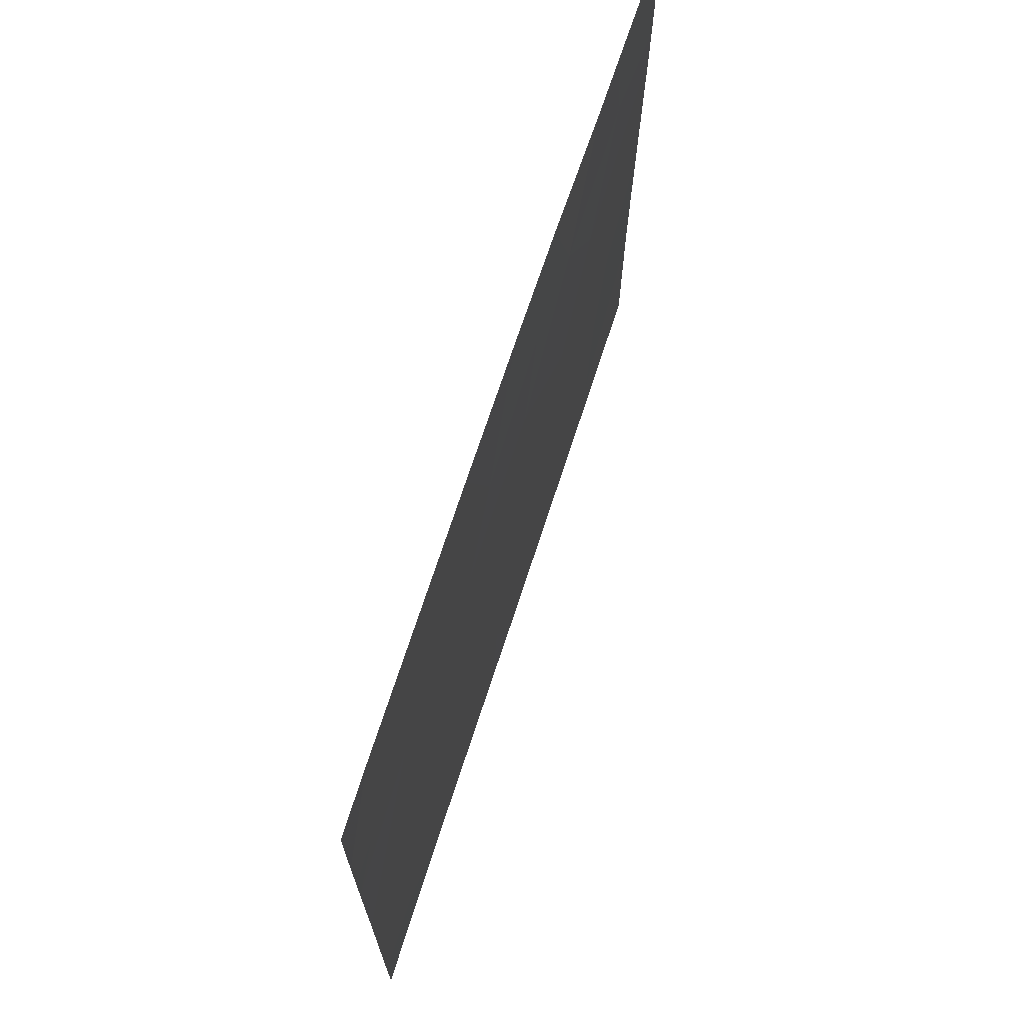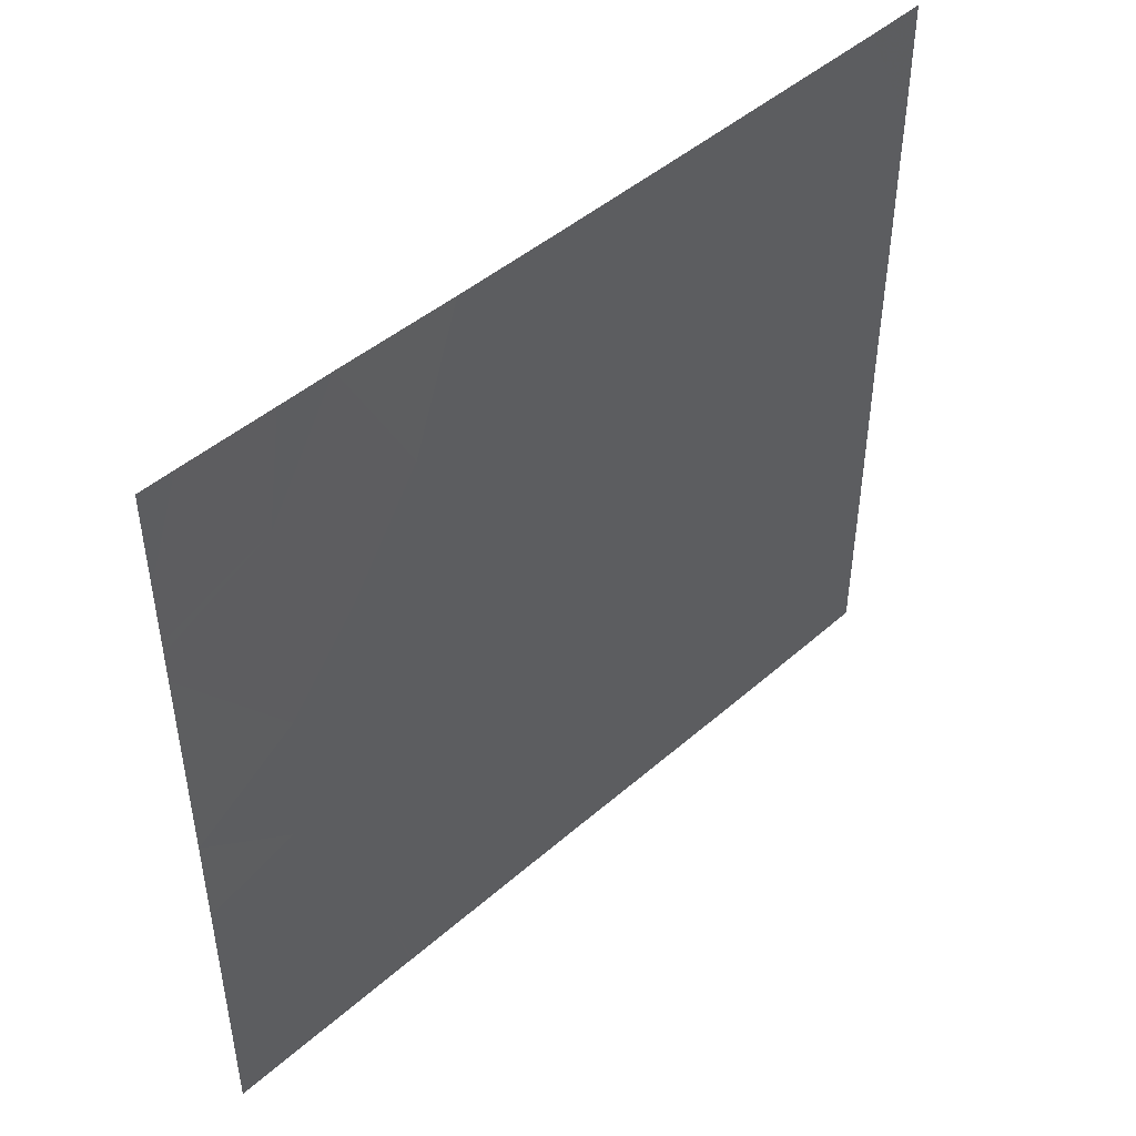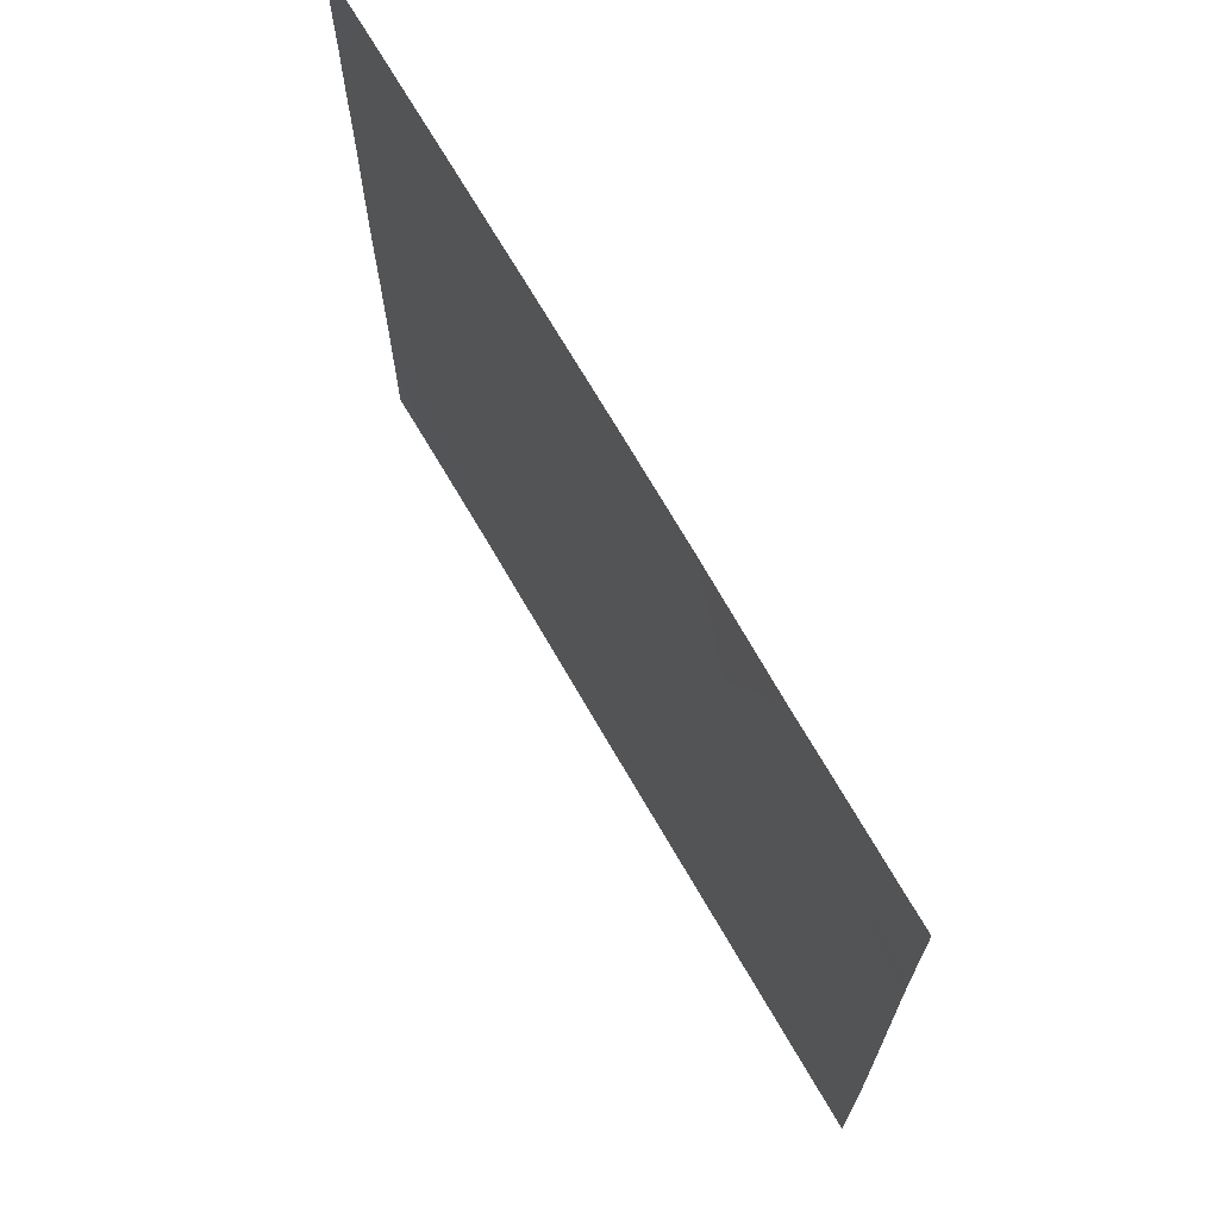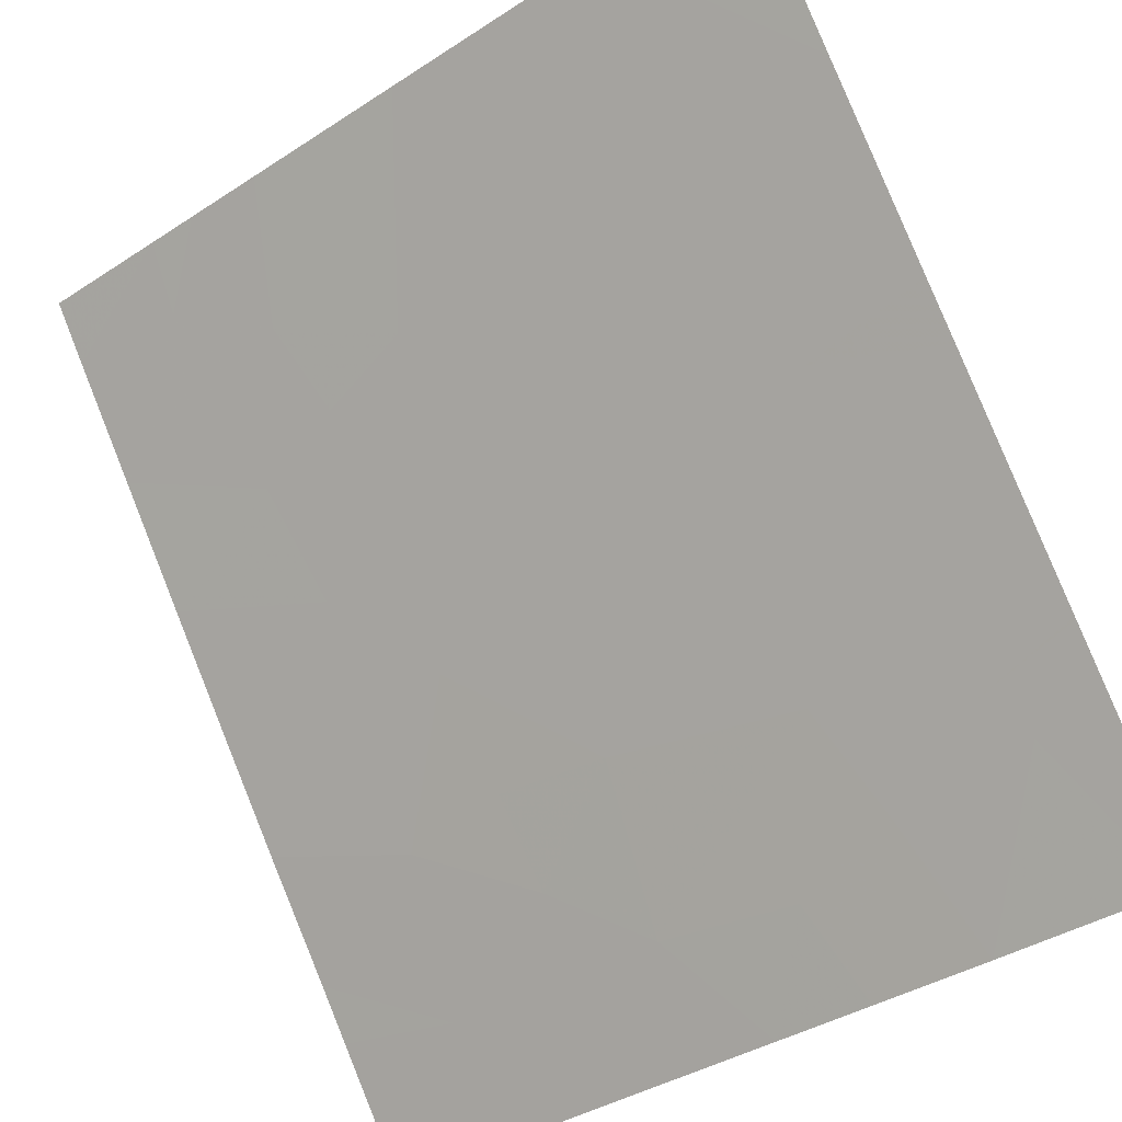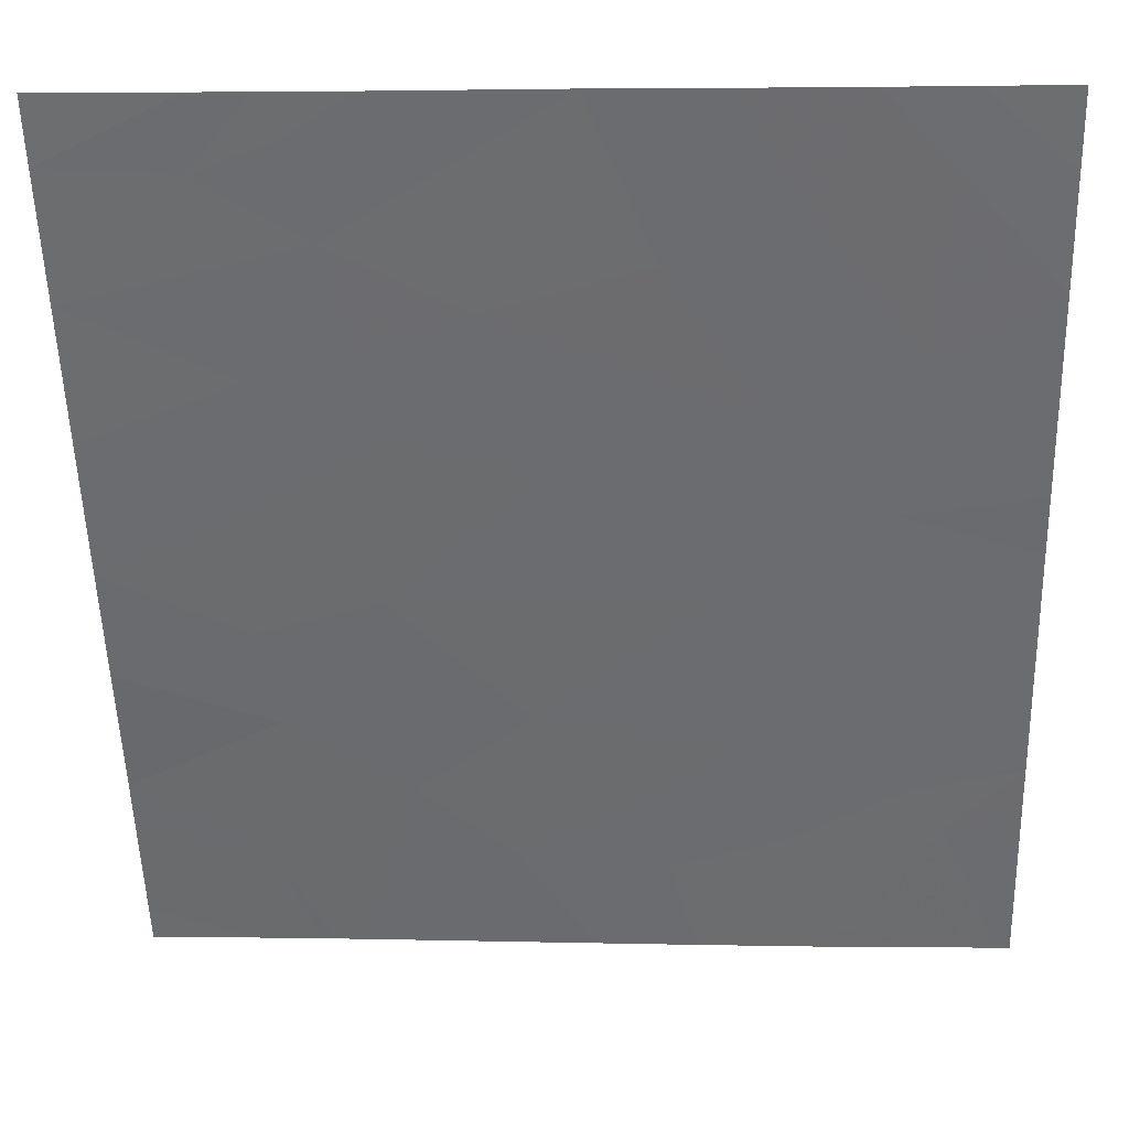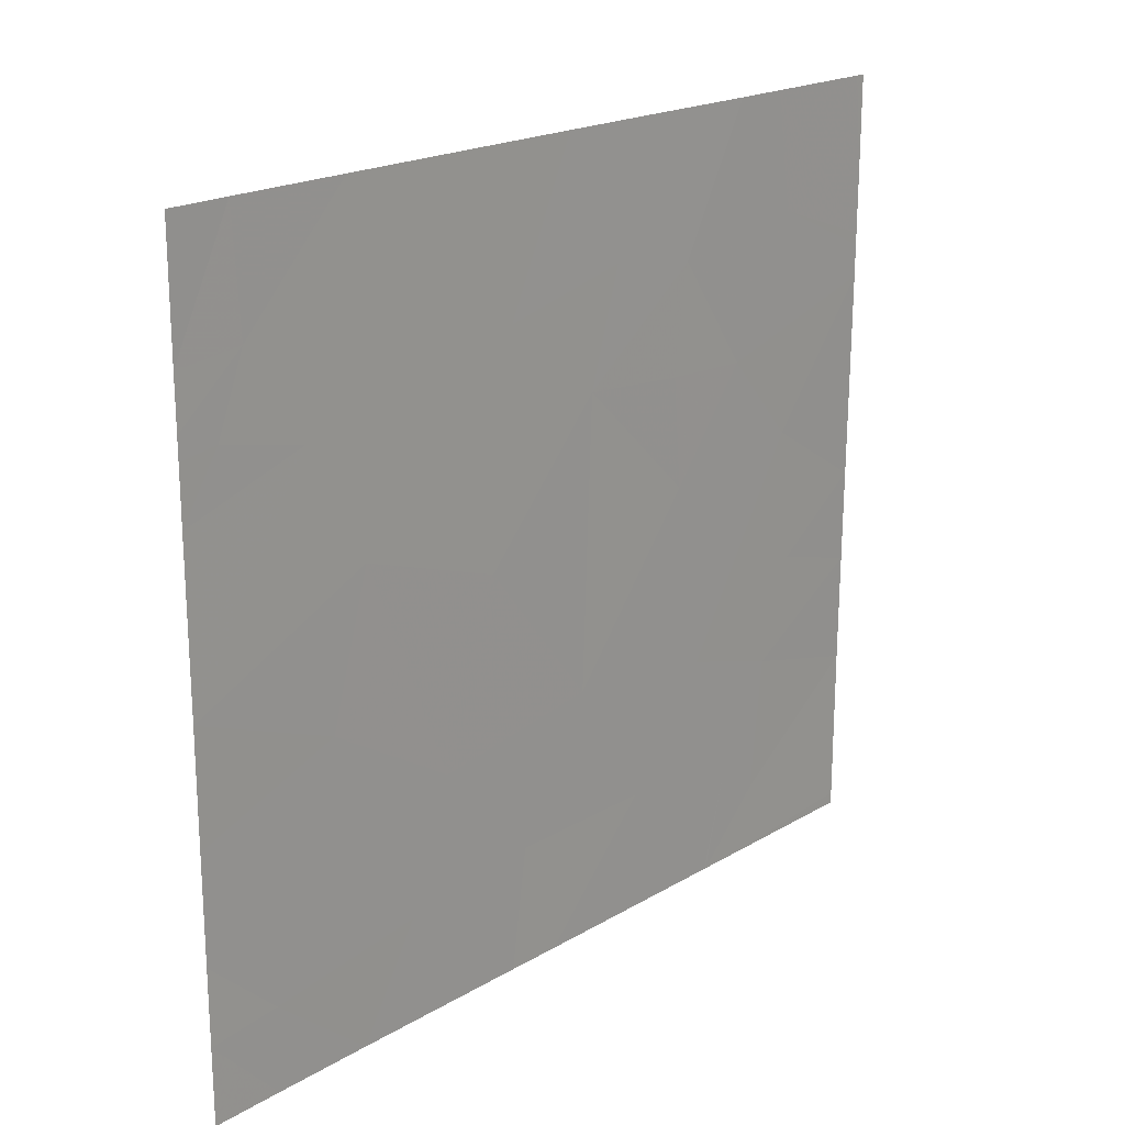
<metadata>
{"format":"obj","ext":"obj","renderer":"f3d","projection":"perspective","resolution":1024,"background":"white","views":[{"elev":70.4,"azim":161.9,"up":"+Z"},{"elev":46.7,"azim":9.1,"up":"+Z"},{"elev":69.9,"azim":-66.1,"up":"+Z"},{"elev":-38.7,"azim":129.4,"up":"+Y"},{"elev":-0.1,"azim":92.8,"up":"+Y"},{"elev":20.1,"azim":-173.2,"up":"+Z"}]}
</metadata>
<code>
v -5.503 33.69 20.49
v -5.504 33.69 20.71
v -5.592 33.57 20.73
v -5.668 33.46 18.77
v -5.503 33.69 19.03
v -5.779 33.31 19.18
v -7.191 31.39 21.01
v -7.443 31.05 20.81
v -7.028 31.61 20.49
v -6.856 31.84 20.91
v -6.709 32.03 18.92
v -6.446 32.39 18.46
v -6.535 32.27 19.43
v -6.358 32.51 18.92
v -6.318 32.57 18.46
v -5.503 33.69 18.75
v -6.562 32.24 20.54
v -6.821 31.89 20.5
v -7.443 31.05 20.86
v -5.996 33.01 20.56
v -5.931 33.1 20.2
v -6.193 32.74 20.51
v -5.792 33.29 20.65
v -5.504 33.69 20.79
v -5.892 33.15 18.46
v -6.03 32.96 18.86
v -5.504 33.69 19.87
v -6.135 32.82 19.34
v -6.953 31.7 18.46
v -6.911 31.76 19.36
v -7.016 31.61 18.84
v -5.658 33.48 21.01
v -7.438 31.04 19.89
v -7.443 31.05 20.69
v -7.194 31.38 20.15
v -7.225 31.33 19.63
v -7.114 31.47 18.72
v -6.958 31.69 18.46
v -7.048 31.56 18.46
v -5.837 33.23 19.65
v -7.434 31.03 18.5
v -7.434 31.03 19.11
v -5.912 33.13 21.46
v -6.07 32.91 20.91
v -5.663 33.47 18.46
v -5.503 33.69 18.46
v -6.638 32.14 20.97
v -6.33 32.56 20.85
v -5.503 33.69 19.44
v -6.497 32.33 21.46
v -6.742 32 21.46
v -6.842 31.86 20.08
v -6.271 32.64 20
v -6.201 32.73 21.46
v -5.504 33.69 20.98
v -5.505 33.69 21.46
v -5.643 33.5 21.46
v -7.146 31.43 19.24
v -7.444 31.05 21.09
v -7.445 31.05 21.46
v -7.422 31.08 21.46
v -7.365 31.16 21.46
v -7.026 31.62 21.46
v -7.15 31.45 21.46
v -7.434 31.03 18.46
v -7.436 31.04 19.54
f 3 1 2
f 6 4 5
f 9 7 8
f 9 10 7
f 14 11 12
f 14 13 11
f 14 12 15
f 4 16 5
f 18 17 10
f 19 8 7
f 22 21 20
f 20 21 23
f 3 2 24
f 26 25 4
f 4 6 26
f 23 27 1
f 23 21 27
f 26 6 28
f 31 29 11
f 11 30 31
f 3 32 23
f 3 24 32
f 35 34 33
f 36 35 33
f 26 14 15
f 26 28 14
f 26 15 25
f 31 37 38
f 37 39 38
f 6 40 28
f 37 41 39
f 37 42 41
f 23 32 43
f 43 44 23
f 45 4 25
f 45 16 4
f 45 46 16
f 10 17 47
f 22 20 44
f 22 44 48
f 31 38 29
f 22 48 17
f 6 5 49
f 47 50 51
f 51 10 47
f 52 17 18
f 47 48 50
f 47 17 48
f 3 23 1
f 22 17 53
f 20 23 44
f 48 54 50
f 48 44 54
f 40 27 21
f 40 49 27
f 40 6 49
f 30 11 13
f 52 9 35
f 57 32 55
f 55 56 57
f 28 13 14
f 36 58 30
f 24 55 32
f 57 43 32
f 61 60 59
f 10 9 18
f 9 8 34
f 34 35 9
f 61 59 62
f 64 7 63
f 64 19 7
f 19 62 59
f 19 64 62
f 65 39 41
f 31 30 58
f 30 52 35
f 35 36 30
f 10 63 7
f 13 17 52
f 13 53 17
f 58 42 37
f 37 31 58
f 58 66 42
f 58 36 66
f 11 29 12
f 10 51 63
f 52 18 9
f 44 43 54
f 36 33 66
f 30 13 52
f 28 53 13
f 28 21 53
f 28 40 21
f 22 53 21

</code>
